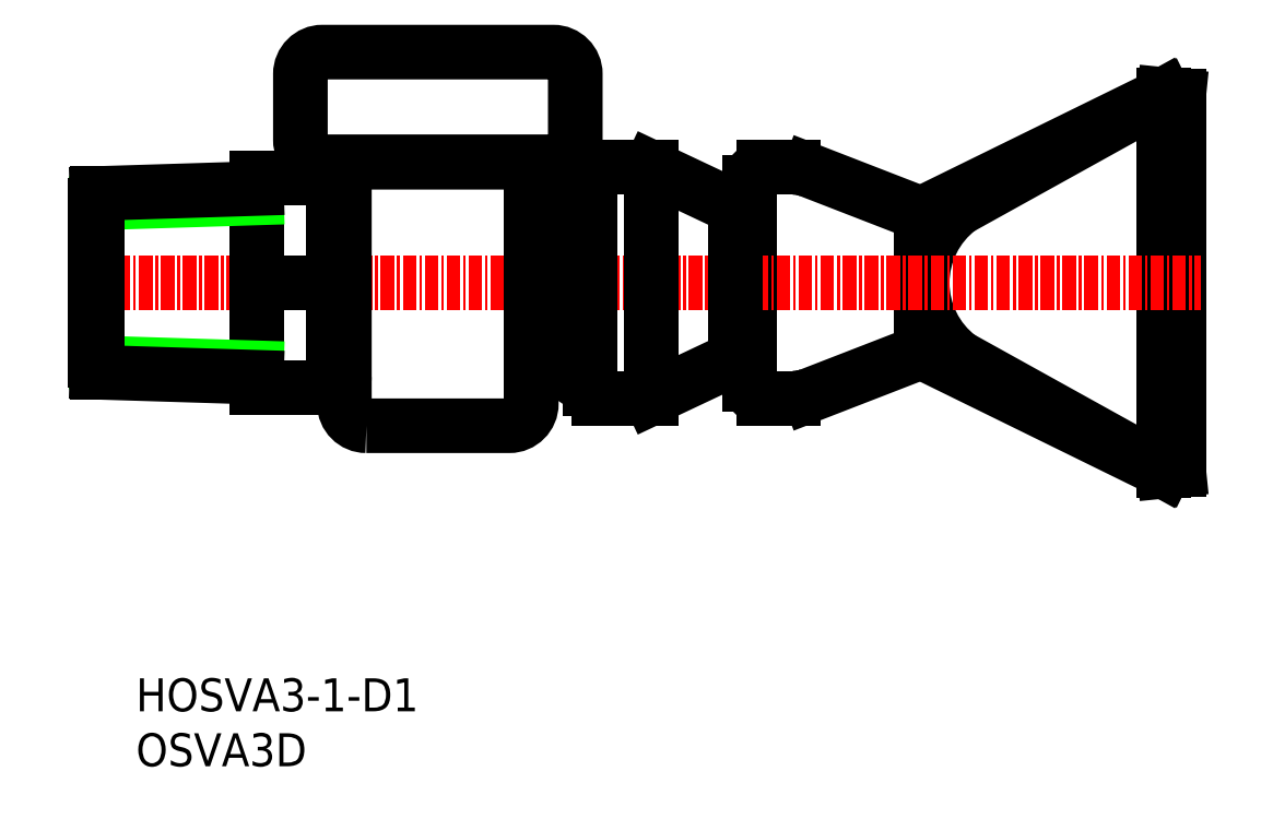
<metadata>
{"format":"dxf","ext":"dxf","renderer":"ezdxf+matplotlib","layout":"modelspace","background":"white","min_lineweight":24,"dpi":150}
</metadata>
<code>
0
SECTION
2
ENTITIES
0
TEXT
8
0
10
80.19
20
55.01
30
0
40
3
1
OSVA3D
11
80.19
21
56.51
31
0
73
     2
0
TEXT
8
0
10
80.19
20
60.01
30
0
40
3
1
HOSVA3-1-D1
11
80.19
21
61.51
31
0
73
     2
0
LINE
8
0
10
136
20
108.2
30
0
11
136
21
89.81
31
0
0
LINE
8
0
10
136
20
108.2
30
0
11
136
21
89.81
31
0
0
LINE
8
0
10
136
20
108.2
30
0
11
136
21
89.81
31
0
0
LINE
8
0
10
136
20
108.2
30
0
11
136
21
89.81
31
0
0
LINE
8
0
10
136
20
108.2
30
0
11
136
21
89.81
31
0
0
LINE
8
0
10
136
20
108.2
30
0
11
136
21
89.81
31
0
0
LINE
8
0
10
141.4
20
88.76
30
0
11
151.6
21
92.72
31
0
0
LINE
8
0
10
141.4
20
109.2
30
0
11
151.6
21
105.3
31
0
0
LINE
8
0
10
136
20
108.2
30
0
11
136
21
89.81
31
0
0
LINE
8
0
10
137.3
20
88.5
30
0
11
140
21
88.5
31
0
0
LINE
8
0
10
137.3
20
109.5
30
0
11
140
21
109.5
31
0
0
LINE
8
0
10
155.1
20
92.2
30
0
11
173.7
21
81.86
31
0
0
LINE
8
0
10
173.7
20
116.1
30
0
11
173.7
21
81.86
31
0
0
LINE
8
0
10
151.6
20
92.72
30
0
11
173.7
21
81.86
31
0
0
LINE
8
0
10
175
20
116
30
0
11
175
21
82
31
0
0
LINE
8
0
10
173.7
20
81.86
30
0
11
175
21
82
31
0
0
LINE
8
0
10
155.1
20
105.8
30
0
11
173.7
21
116.1
31
0
0
LINE
8
0
10
151.6
20
105.3
30
0
11
173.7
21
116.1
31
0
0
ARC
8
0
10
160.2
20
99
30
0
40
8.531
50
127.2
51
232.8
0
LINE
8
0
10
151.6
20
105.3
30
0
11
151.6
21
92.72
31
0
0
LINE
8
0
10
173.7
20
116.1
30
0
11
175
21
116
31
0
0
ARC
8
0
10
137.3
20
89.81
30
0
40
1.312
50
180
51
270
0
ARC
8
0
10
137.3
20
108.2
30
0
40
1.312
50
90
51
180
0
ARC
8
0
10
140
20
105.6
30
0
40
3.938
50
68.78
51
90
0
ARC
8
0
10
140
20
92.43
30
0
40
3.938
50
270
51
291.2
0
ARC
8
0
10
140
20
92.43
30
0
40
3.938
50
270
51
291.2
0
LINE
8
CENTER
10
74.45
20
99
30
0
11
177
21
99
31
0
0
LINE
8
0
10
121.4
20
107.2
30
0
11
121.4
21
90.8
31
0
0
LINE
8
0
10
134.7
20
92.14
30
0
11
127
21
88.5
31
0
0
LINE
8
0
10
127
20
109.5
30
0
11
127
21
88.5
31
0
0
LINE
8
0
10
121.4
20
108.6
30
0
11
121.4
21
89.35
31
0
0
LINE
8
0
10
122.3
20
88.5
30
0
11
127
21
88.5
31
0
0
ARC
8
0
10
122.3
20
89.35
30
0
40
0.8571
50
180
51
270
0
LINE
8
0
10
127
20
109.5
30
0
11
134.7
21
105.9
31
0
0
LINE
8
0
10
122.3
20
109.5
30
0
11
127
21
109.5
31
0
0
ARC
8
0
10
122.3
20
108.6
30
0
40
0.8571
50
90
51
180
0
LINE
8
0
10
134.7
20
105.9
30
0
11
134.7
21
92.14
31
0
0
LINE
8
0
10
134.7
20
92.14
30
0
11
136
21
92.14
31
0
0
LINE
8
0
10
134.7
20
105.9
30
0
11
136
21
105.9
31
0
0
POLYLINE
8
0
66
     1
10
0
20
0
30
0
70
     1
0
VERTEX
8
0
10
101.1
20
86
30
0
0
VERTEX
8
0
10
114.1
20
86
30
0
42
0.4142
0
VERTEX
8
0
10
116.1
20
88
30
0
0
VERTEX
8
0
10
116.1
20
110
30
0
0
VERTEX
8
0
10
99.15
20
110
30
0
0
VERTEX
8
0
10
99.15
20
88
30
0
42
0.4142
0
SEQEND
8
0
0
POLYLINE
8
0
66
     1
10
0
20
0
30
0
70
     1
0
VERTEX
8
0
10
97.15
20
110
30
0
0
VERTEX
8
0
10
118.1
20
110
30
0
42
0.4142
0
VERTEX
8
0
10
120.1
20
112
30
0
0
VERTEX
8
0
10
120.1
20
118
30
0
42
0.4142
0
VERTEX
8
0
10
118.1
20
120
30
0
0
VERTEX
8
0
10
97.15
20
120
30
0
42
0.4142
0
VERTEX
8
0
10
95.15
20
118
30
0
0
VERTEX
8
0
10
95.15
20
112
30
0
42
0.4142
0
SEQEND
8
0
0
LINE
8
0
10
116.1
20
107
30
0
11
116.1
21
91
31
0
0
LINE
8
0
10
91.15
20
108.5
30
0
11
91.15
21
89.5
31
0
0
LINE
8
0
10
119.1
20
107
30
0
11
119.1
21
91
31
0
0
LINE
8
0
10
98.15
20
108.5
30
0
11
98.15
21
89.5
31
0
0
LINE
8
0
10
76.65
20
107.1
30
0
11
76.65
21
90.86
31
0
0
LINE
8
0
10
76.45
20
106.1
30
0
11
76.45
21
91.9
31
0
0
LINE
8
0
10
99.15
20
107.5
30
0
11
99.15
21
90.5
31
0
0
LINE
8
0
10
76.65
20
91.72
30
0
11
91.15
21
91.27
31
0
0
LINE
8
0
10
76.65
20
90.86
30
0
11
91.15
21
90.41
31
0
0
LINE
8
0
10
76.65
20
91.9
30
0
11
76.45
21
91.9
31
0
0
LINE
8
0
10
116.1
20
91
30
0
11
119.1
21
91
31
0
0
LINE
8
0
10
91.15
20
89.5
30
0
11
98.15
21
89.5
31
0
0
ARC
8
0
10
98.15
20
90.5
30
0
40
1
50
270
51
0
0
LINE
8
0
10
91.15
20
106.7
30
0
11
76.65
21
106.3
31
0
0
LINE
8
0
10
91.15
20
107.6
30
0
11
76.65
21
107.1
31
0
0
LINE
8
0
10
76.65
20
106.1
30
0
11
76.45
21
106.1
31
0
0
LINE
8
0
10
116.1
20
107
30
0
11
119.1
21
107
31
0
0
LINE
8
0
10
91.15
20
99
30
0
11
98.15
21
99
31
0
0
LINE
8
0
10
91.15
20
108.5
30
0
11
98.15
21
108.5
31
0
0
ARC
8
0
10
98.15
20
107.5
30
0
40
1
50
0
51
90
0
ARC
8
0
10
126.3
20
99
30
0
40
10.7
50
116.7
51
131.6
0
ARC
8
0
10
126.3
20
99
30
0
40
10.7
50
228.4
51
243.3
0
ENDSEC
0
EOF

</code>
